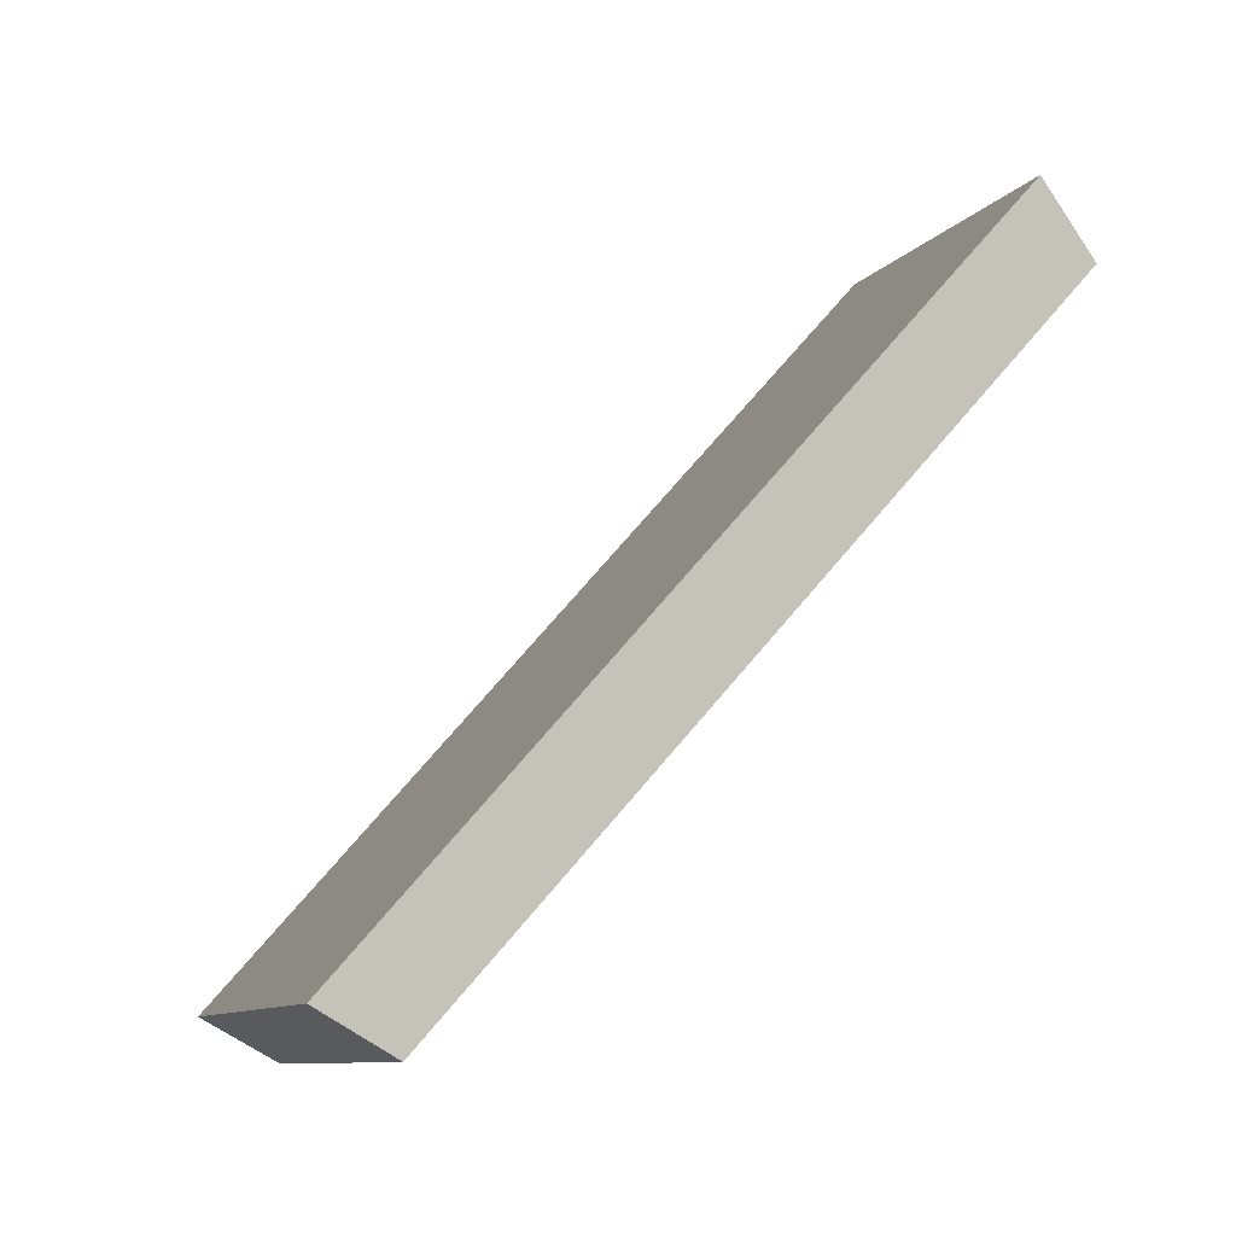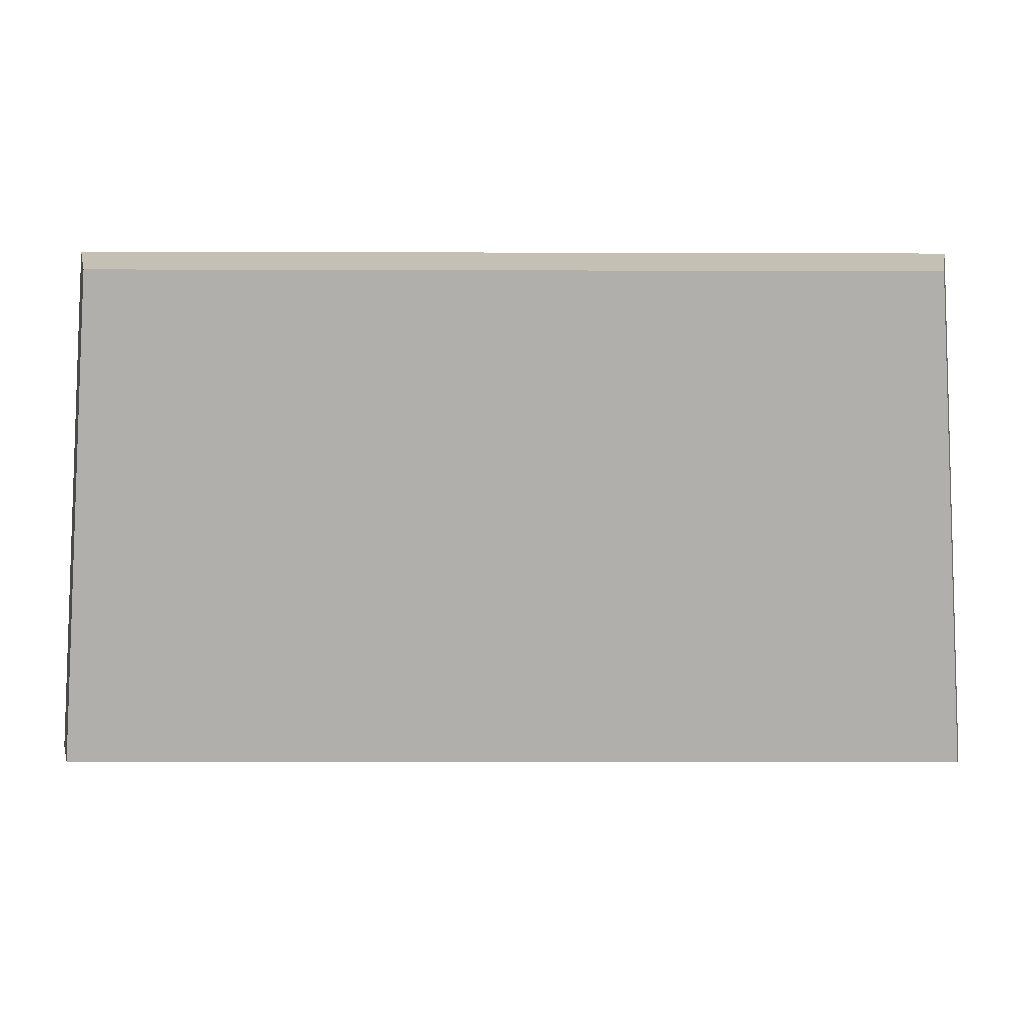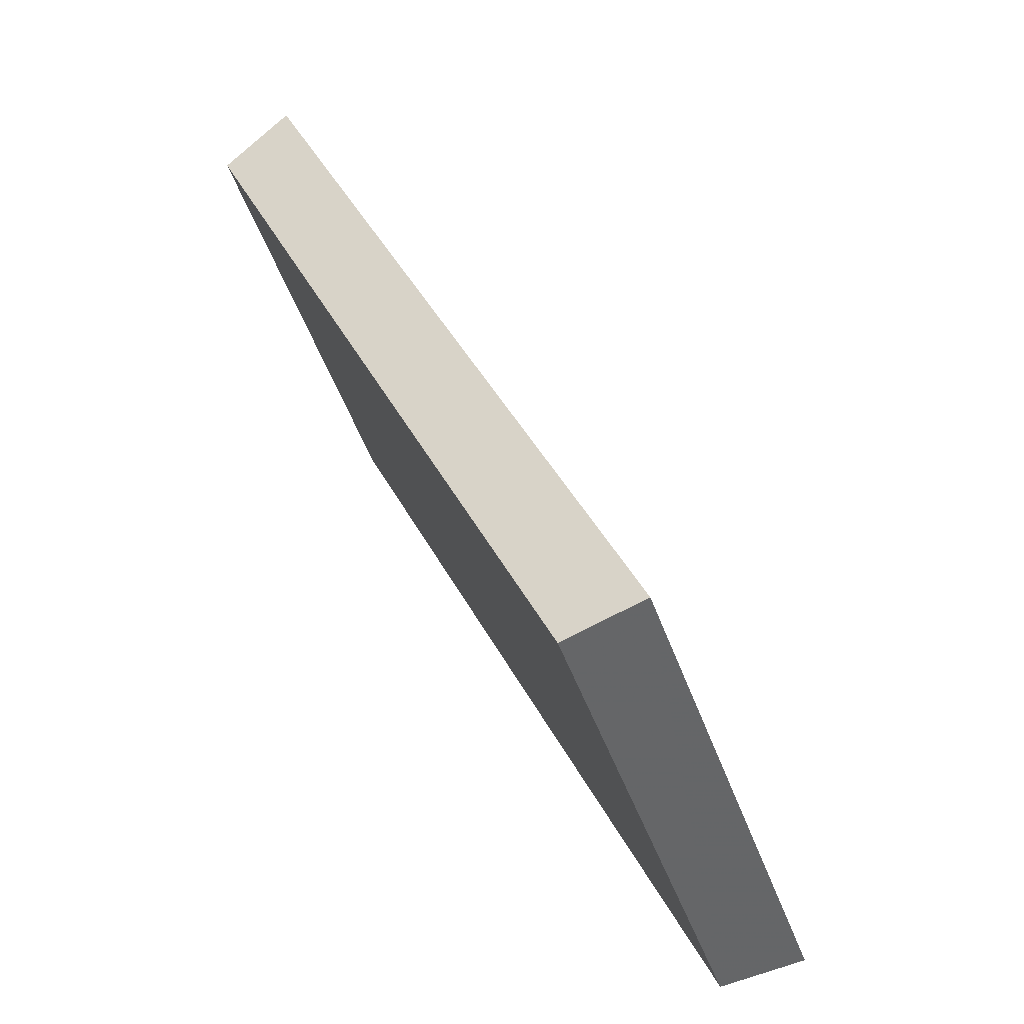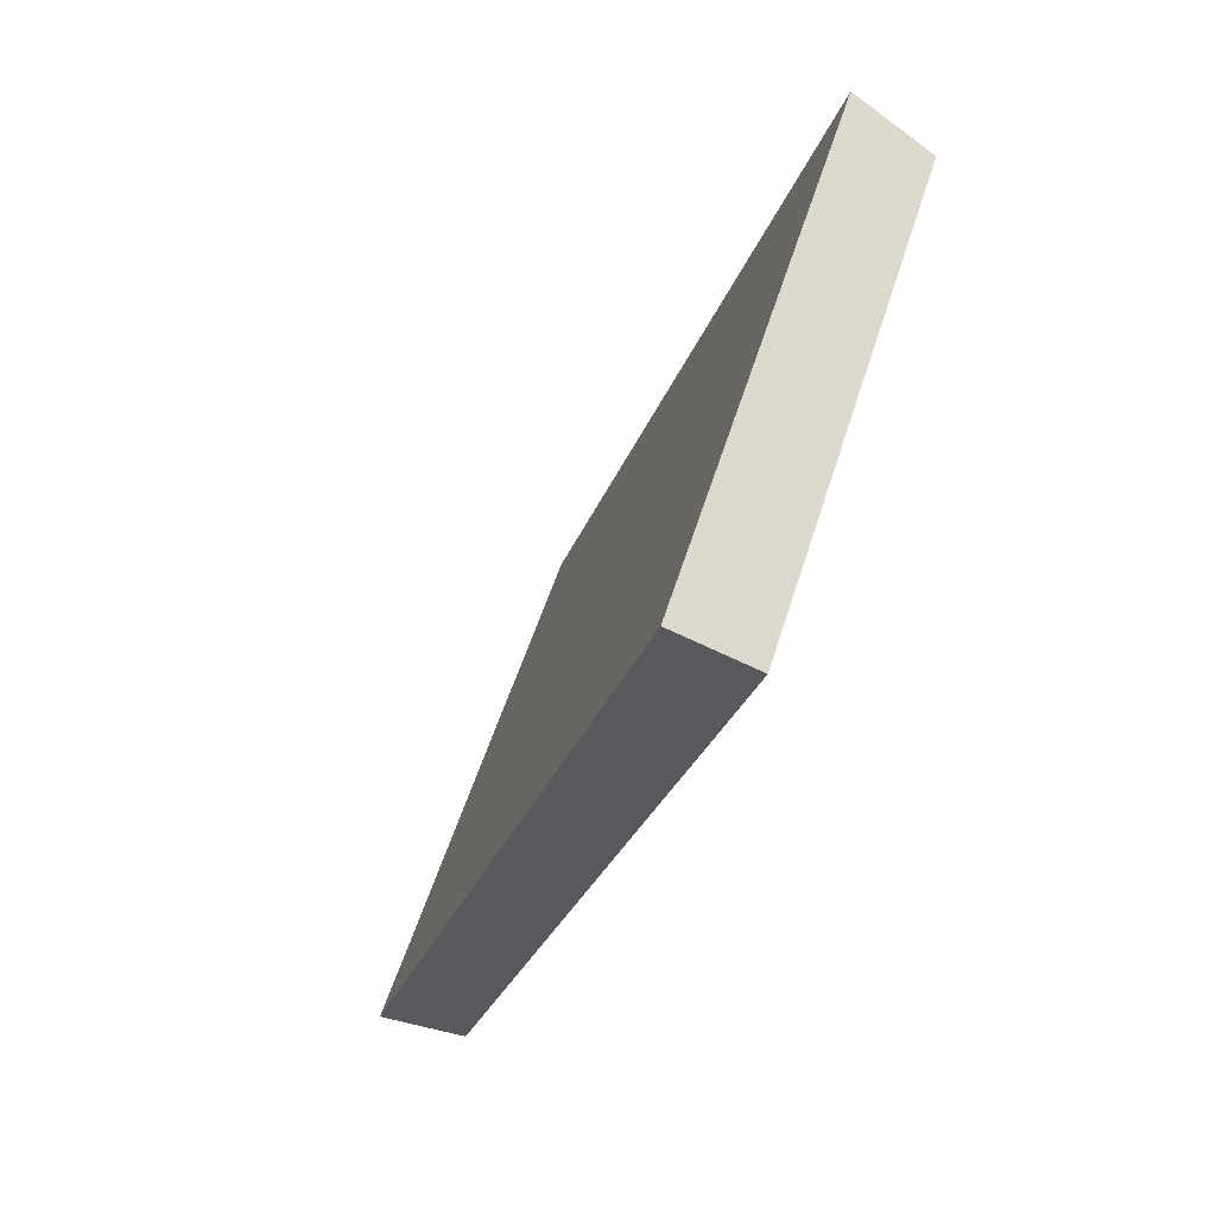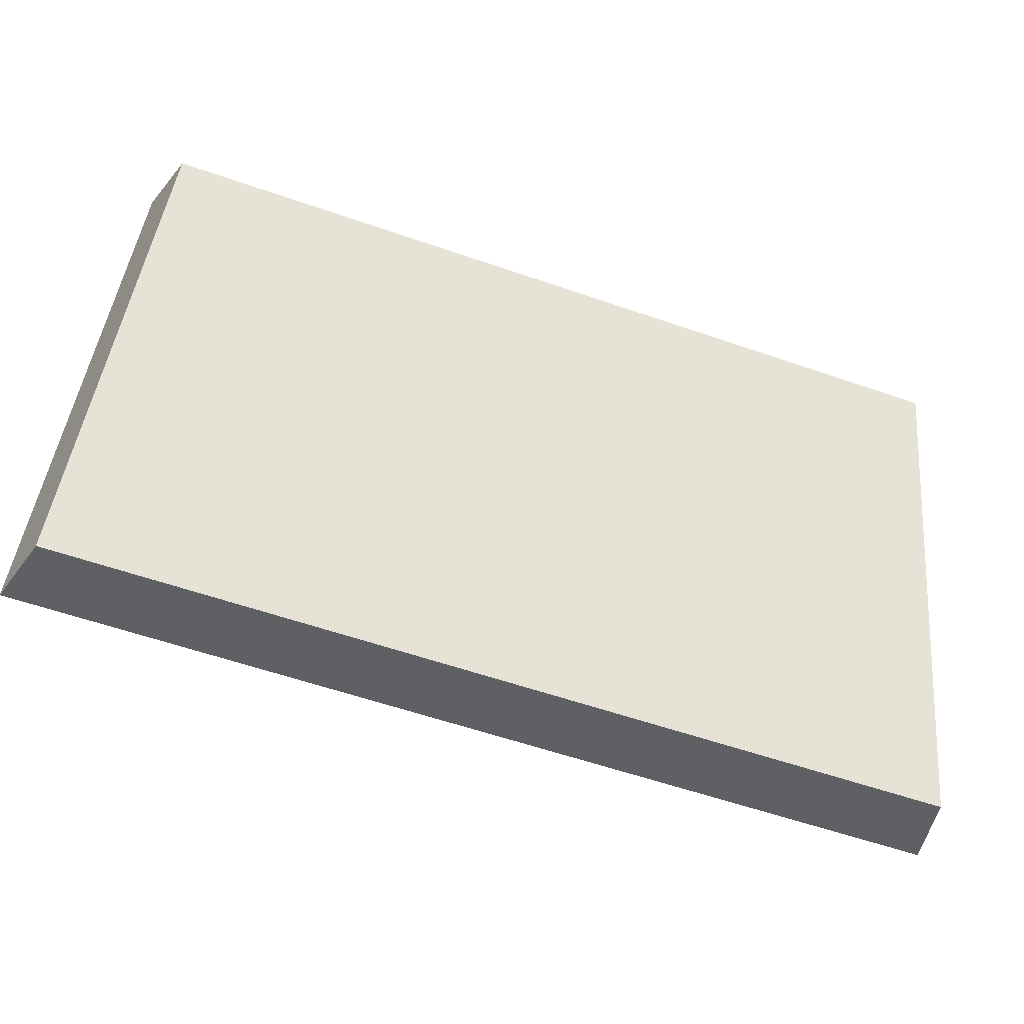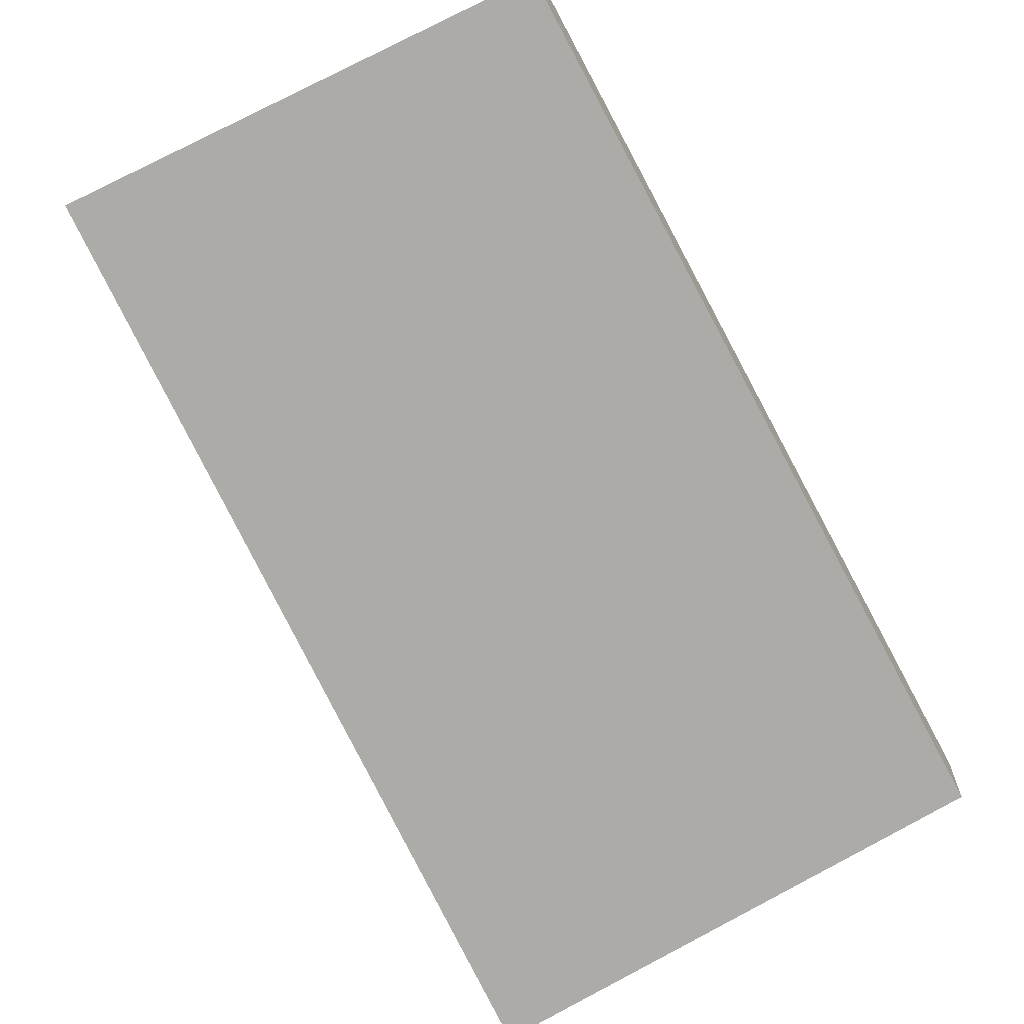
<metadata>
{"format":"obj","ext":"obj","renderer":"f3d","projection":"perspective","resolution":1024,"background":"white","views":[{"elev":71.5,"azim":-96.0,"up":"+Y"},{"elev":-7.0,"azim":-46.7,"up":"+Y"},{"elev":38.8,"azim":19.7,"up":"+Y"},{"elev":-25.0,"azim":-151.9,"up":"+Y"},{"elev":-54.3,"azim":-66.7,"up":"+Y"},{"elev":-32.6,"azim":132.3,"up":"+Z"}]}
</metadata>
<code>
v 2.07 0.0946 2.439
v 2.084 0.0946 2.454
v 2.081 0.1053 2.456
v 2.068 0.1053 2.442
v 2.082 0.1061 2.455
v 2.081 0.1053 2.456
v 2.084 0.0946 2.454
v 2.085 0.09501 2.453
v 2.069 0.1061 2.441
v 2.068 0.1053 2.442
v 2.081 0.1053 2.456
v 2.082 0.1061 2.455
v 2.085 0.09501 2.453
v 2.084 0.0946 2.454
v 2.07 0.0946 2.439
v 2.071 0.09501 2.437
v 2.071 0.09501 2.437
v 2.07 0.0946 2.439
v 2.068 0.1053 2.442
v 2.069 0.1061 2.441
v 2.069 0.1061 2.441
v 2.082 0.1061 2.455
v 2.085 0.09501 2.453
v 2.071 0.09501 2.437
f 1 2 3
f 1 3 4
f 5 6 7
f 5 7 8
f 9 10 11
f 9 11 12
f 13 14 15
f 13 15 16
f 17 18 19
f 17 19 20
f 21 22 23
f 21 23 24

</code>
